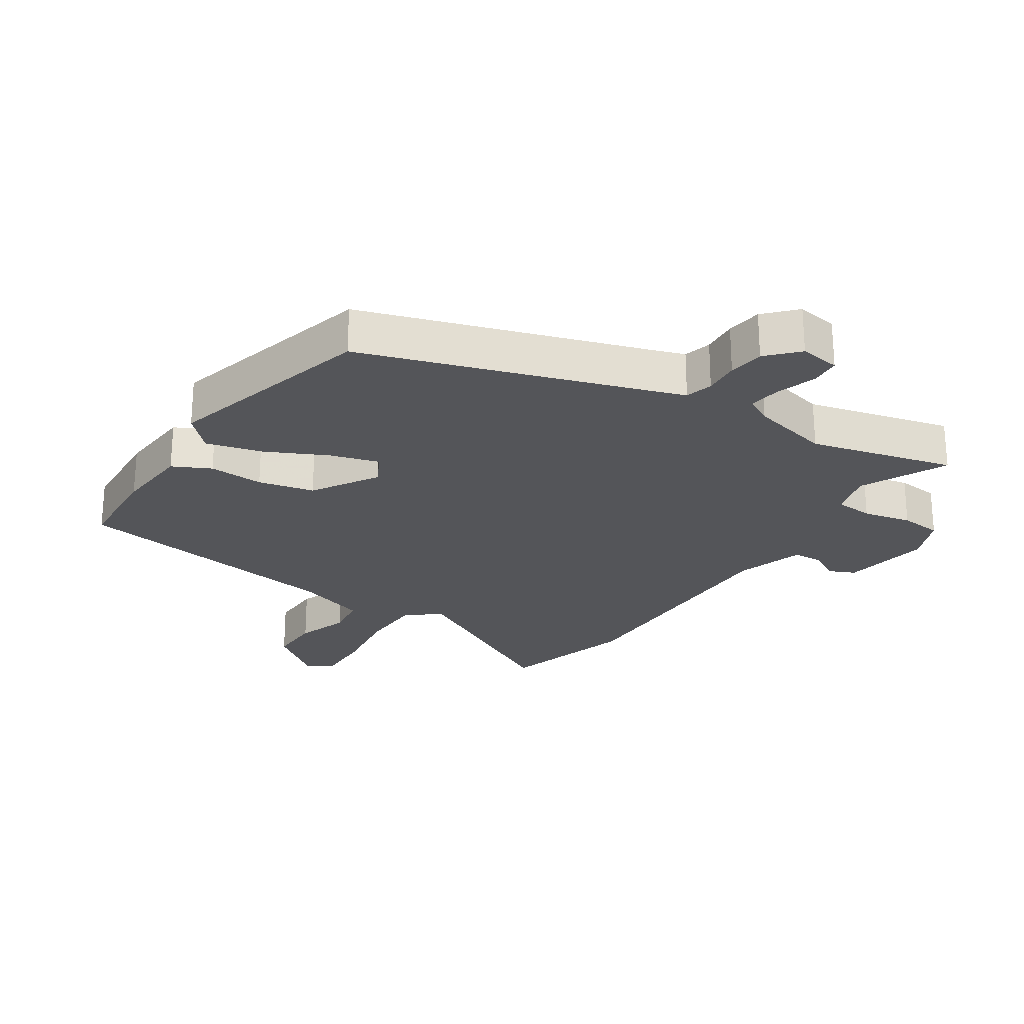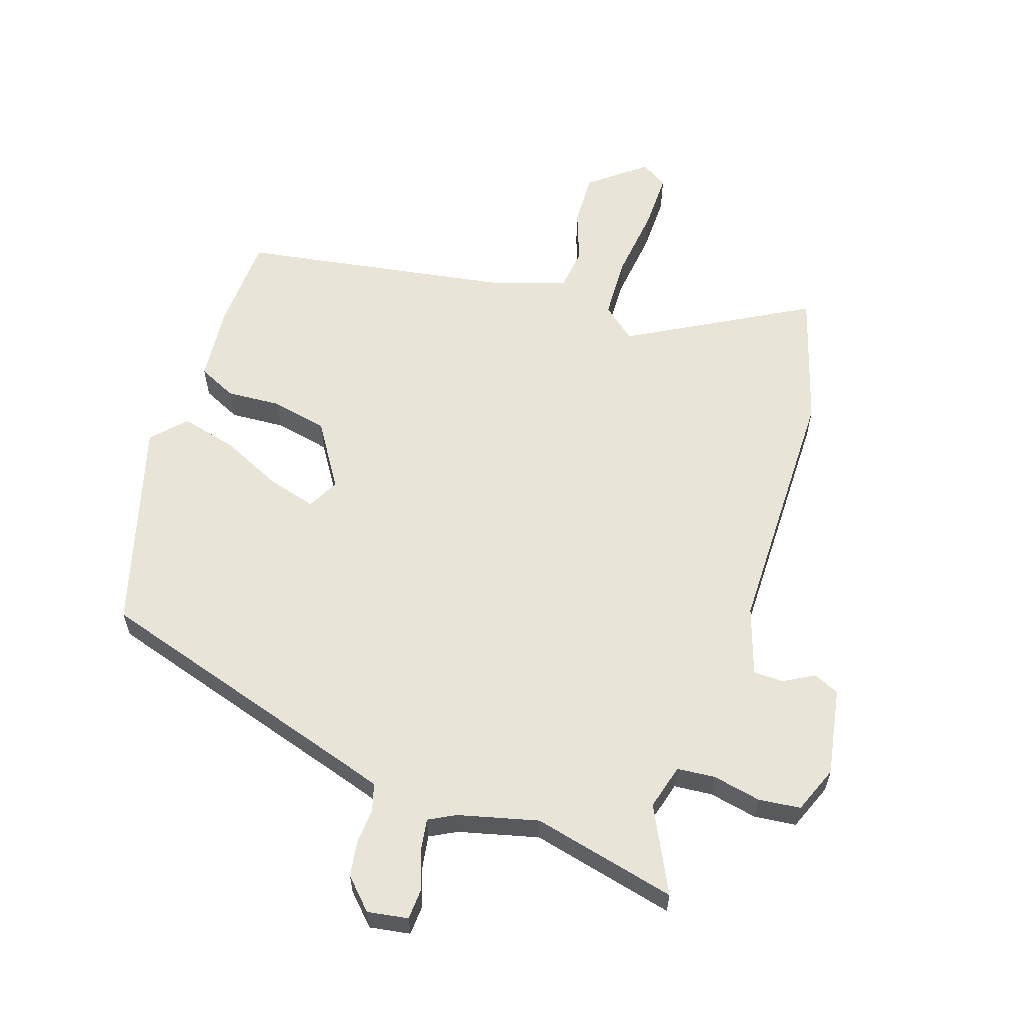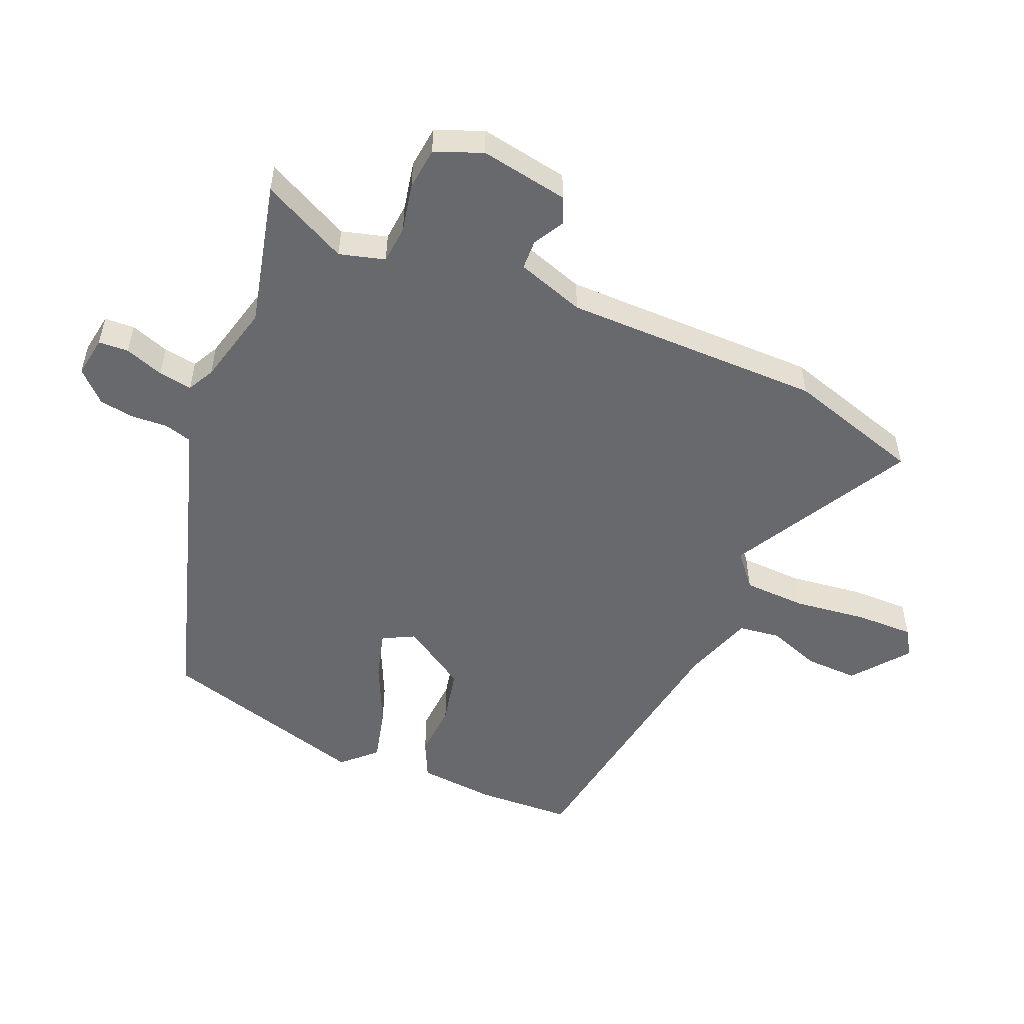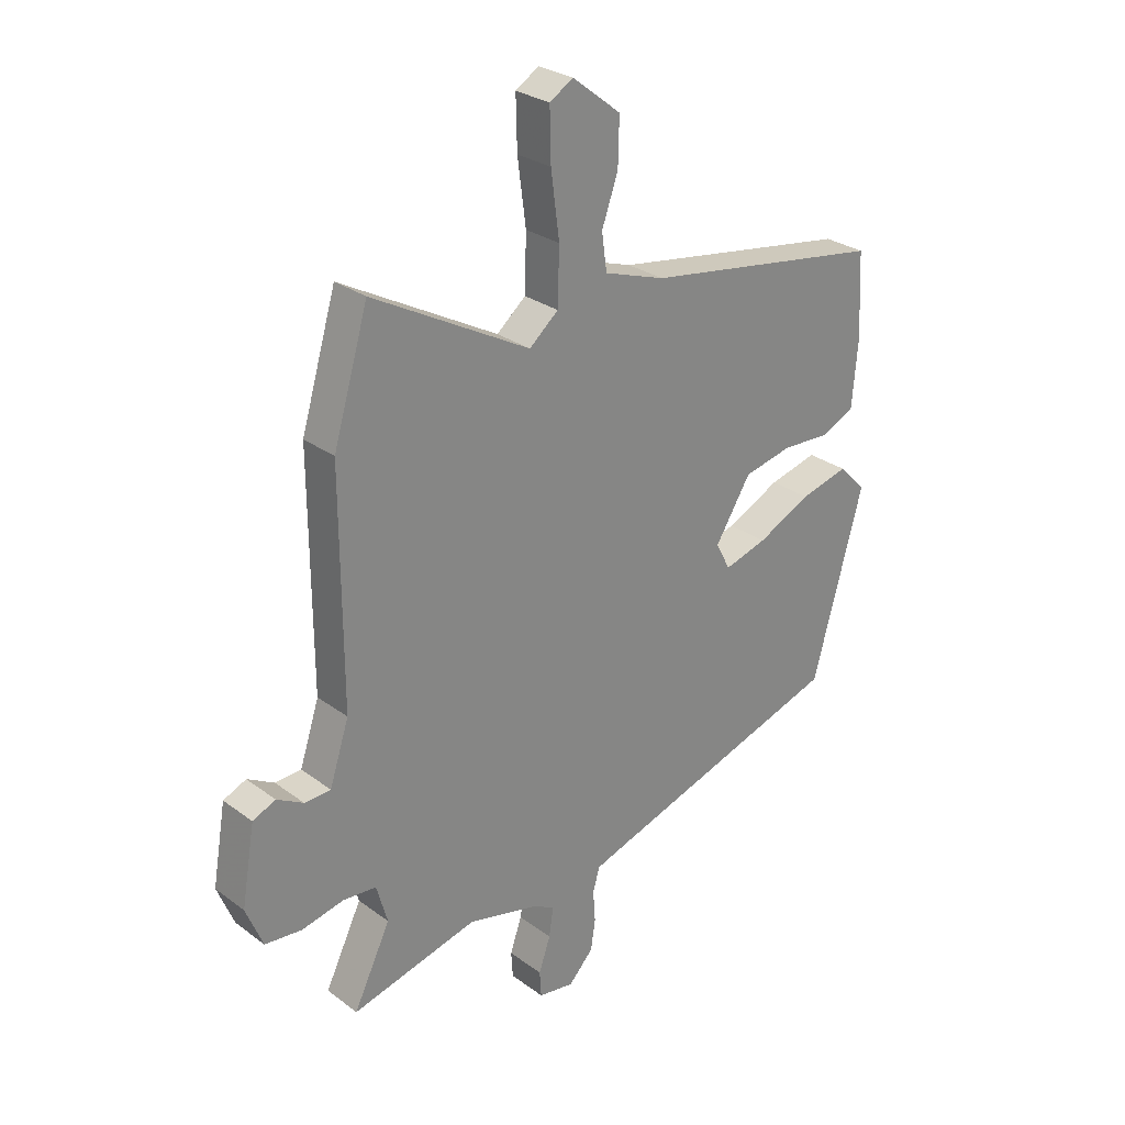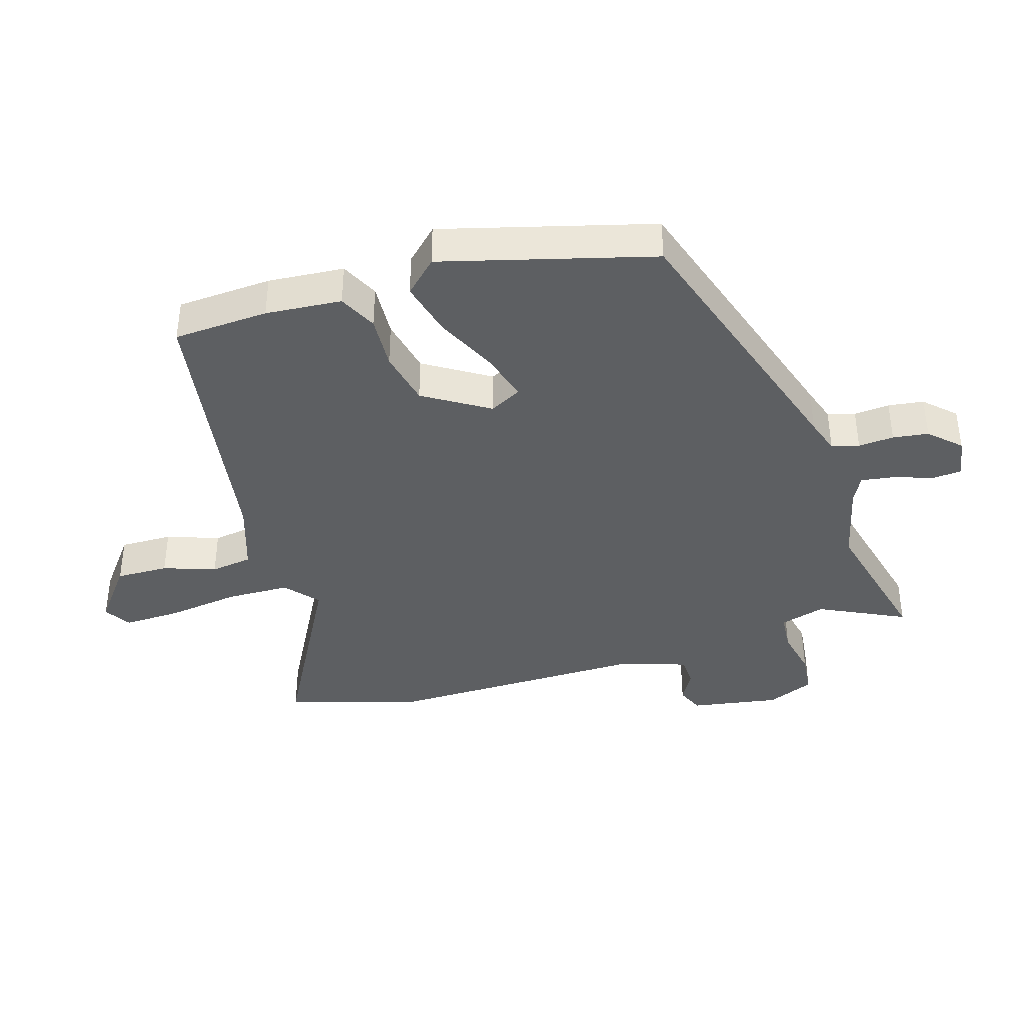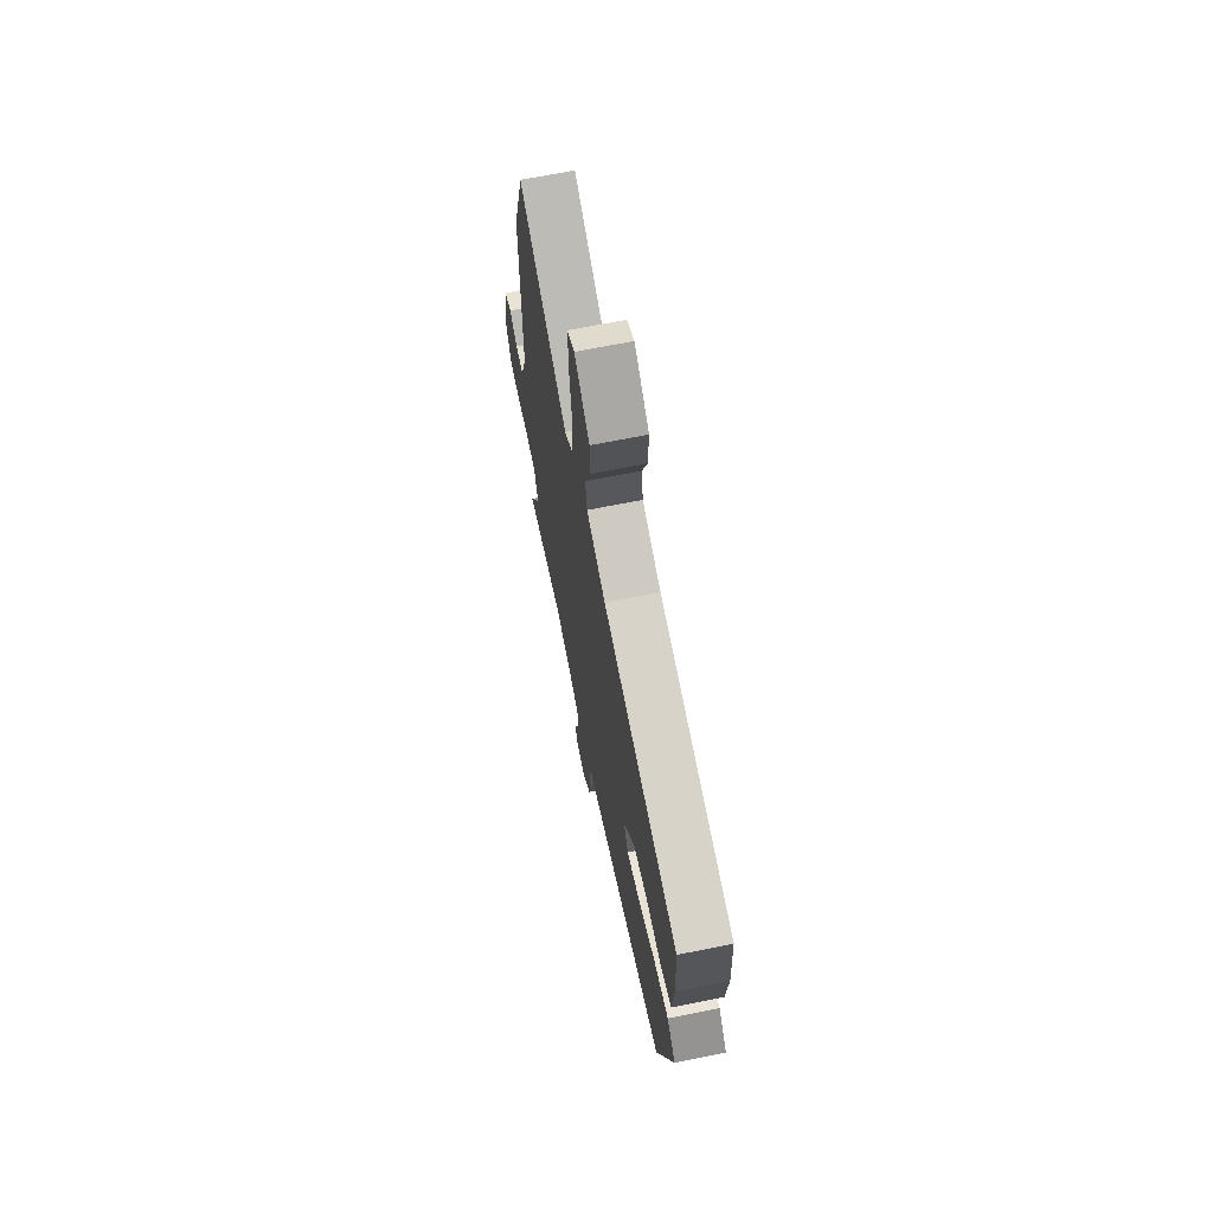
<metadata>
{"format":"obj","ext":"obj","renderer":"f3d","projection":"perspective","resolution":1024,"background":"white","views":[{"elev":-24.7,"azim":147.2,"up":"+Y"},{"elev":60.0,"azim":-162.0,"up":"+Y"},{"elev":-52.7,"azim":-113.2,"up":"+Y"},{"elev":28.0,"azim":-41.9,"up":"+Z"},{"elev":-39.5,"azim":107.2,"up":"+Y"},{"elev":68.0,"azim":78.6,"up":"+Z"}]}
</metadata>
<code>
v -0.307 0.07 -0.453
v -0.534 0.07 -0.508
v -0.468 0.07 -0.373
v -0.488 0.07 -0.302
v -0.548 0.07 -0.297
v -0.624 0.07 -0.313
v -0.69 0.07 -0.306
v -0.72 0.07 -0.232
v -0.696 0.07 -0.093
v -0.655 0.07 -0.075
v -0.607 0.07 -0.102
v -0.56 0.07 -0.1
v -0.525 0.07 0.007
v -0.526 0.07 0.413
v -0.463 0.07 0.624
v -0.18 0.07 0.469
v -0.128 0.07 0.513
v -0.125 0.07 0.612
v -0.14 0.07 0.726
v -0.142 0.07 0.817
v -0.1 0.07 0.843
v -0.013 0.07 0.775
v -0.015 0.07 0.692
v -0.044 0.07 0.61
v -0.035 0.07 0.544
v 0.075 0.07 0.507
v 0.509 0.07 0.438
v 0.517 0.07 0.288
v 0.507 0.07 0.168
v 0.447 0.07 0.139
v 0.361 0.07 0.144
v 0.273 0.07 0.125
v 0.209 0.07 0.023
v 0.235 0.07 -0.027
v 0.312 0.07 -0.005
v 0.409 0.07 0.041
v 0.496 0.07 0.063
v 0.545 0.07 0.012
v 0.454 0.07 -0.319
v 0.015 0.07 -0.457
v -0.04 0.07 -0.475
v -0.052 0.07 -0.518
v -0.048 0.07 -0.574
v -0.056 0.07 -0.63
v -0.101 0.07 -0.677
v -0.165 0.07 -0.667
v -0.168 0.07 -0.62
v -0.147 0.07 -0.559
v -0.139 0.07 -0.506
v -0.181 0.07 -0.484
v -0.307 0 -0.453
v -0.534 0 -0.508
v -0.468 0 -0.373
v -0.488 0 -0.302
v -0.548 0 -0.297
v -0.624 0 -0.313
v -0.69 0 -0.306
v -0.72 0 -0.232
v -0.696 0 -0.093
v -0.655 0 -0.075
v -0.607 0 -0.102
v -0.56 0 -0.1
v -0.525 0 0.007
v -0.526 0 0.413
v -0.463 0 0.624
v -0.18 0 0.469
v -0.128 0 0.513
v -0.125 0 0.612
v -0.14 0 0.726
v -0.142 0 0.817
v -0.1 0 0.843
v -0.013 0 0.775
v -0.015 0 0.692
v -0.044 0 0.61
v -0.035 0 0.544
v 0.075 0 0.507
v 0.509 0 0.438
v 0.517 0 0.288
v 0.507 0 0.168
v 0.447 0 0.139
v 0.361 0 0.144
v 0.273 0 0.125
v 0.209 0 0.023
v 0.235 0 -0.027
v 0.312 0 -0.005
v 0.409 0 0.041
v 0.496 0 0.063
v 0.545 0 0.012
v 0.454 0 -0.319
v 0.015 0 -0.457
v -0.04 0 -0.475
v -0.052 0 -0.518
v -0.048 0 -0.574
v -0.056 0 -0.63
v -0.101 0 -0.677
v -0.165 0 -0.667
v -0.168 0 -0.62
v -0.147 0 -0.559
v -0.139 0 -0.506
v -0.181 0 -0.484
f 45 46 47 48
f 45 48 49
f 42 43 44 45
f 41 42 45 49
f 40 41 49 50
f 35 36 37 38
f 34 35 38 39
f 28 29 30 31
f 26 27 28 31
f 25 26 31 32
f 21 22 23 24
f 21 24 25
f 18 19 20 21
f 17 18 21 25
f 16 17 25 32
f 13 14 15 16
f 12 13 16 32
f 8 9 10 11
f 8 11 12
f 5 6 7 8
f 4 5 8 12
f 1 2 3
f 1 3 4
f 34 39 40 50
f 33 34 50 1
f 12 32 33
f 1 4 12 33
f 98 97 96 95
f 99 98 95
f 95 94 93 92
f 99 95 92 91
f 100 99 91 90
f 88 87 86 85
f 89 88 85 84
f 81 80 79 78
f 81 78 77 76
f 82 81 76 75
f 74 73 72 71
f 75 74 71
f 71 70 69 68
f 75 71 68 67
f 82 75 67 66
f 66 65 64 63
f 82 66 63 62
f 61 60 59 58
f 62 61 58
f 58 57 56 55
f 62 58 55 54
f 53 52 51
f 54 53 51
f 100 90 89 84
f 51 100 84 83
f 83 82 62
f 83 62 54 51
f 1 51 52 2
f 2 52 53 3
f 3 53 54 4
f 4 54 55 5
f 5 55 56 6
f 6 56 57 7
f 7 57 58 8
f 8 58 59 9
f 9 59 60 10
f 10 60 61 11
f 11 61 62 12
f 12 62 63 13
f 13 63 64 14
f 14 64 65 15
f 15 65 66 16
f 16 66 67 17
f 17 67 68 18
f 18 68 69 19
f 19 69 70 20
f 20 70 71 21
f 21 71 72 22
f 22 72 73 23
f 23 73 74 24
f 24 74 75 25
f 25 75 76 26
f 26 76 77 27
f 27 77 78 28
f 28 78 79 29
f 29 79 80 30
f 30 80 81 31
f 31 81 82 32
f 32 82 83 33
f 33 83 84 34
f 34 84 85 35
f 35 85 86 36
f 36 86 87 37
f 37 87 88 38
f 38 88 89 39
f 39 89 90 40
f 40 90 91 41
f 41 91 92 42
f 42 92 93 43
f 43 93 94 44
f 44 94 95 45
f 45 95 96 46
f 46 96 97 47
f 47 97 98 48
f 48 98 99 49
f 49 99 100 50
f 50 100 51 1

</code>
